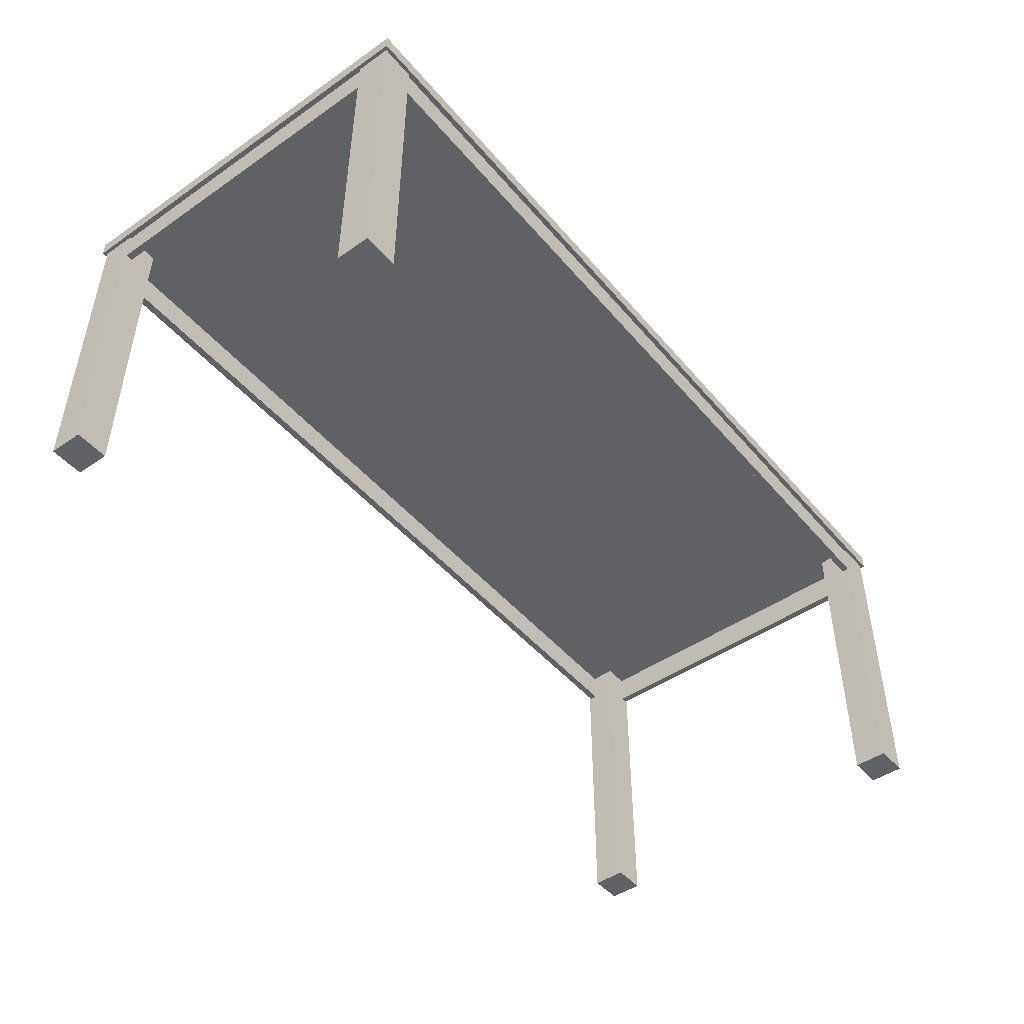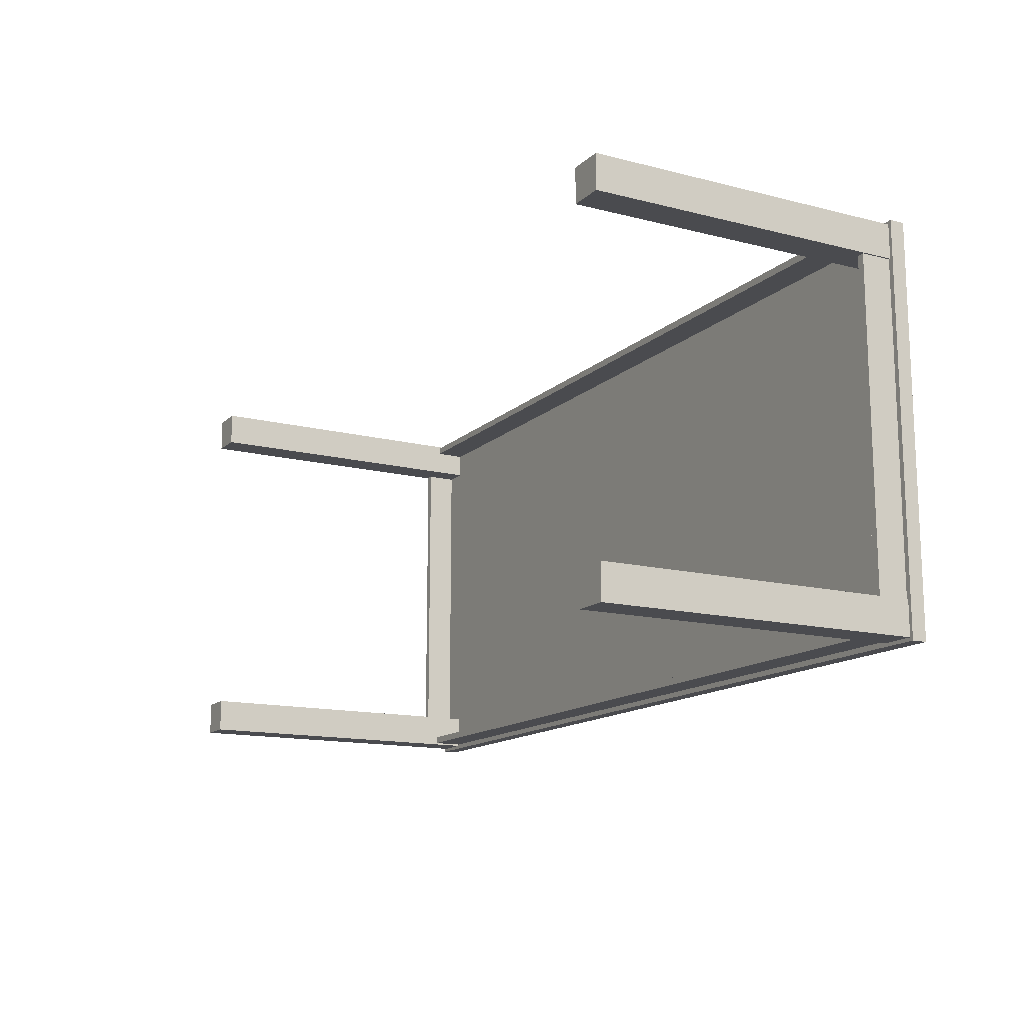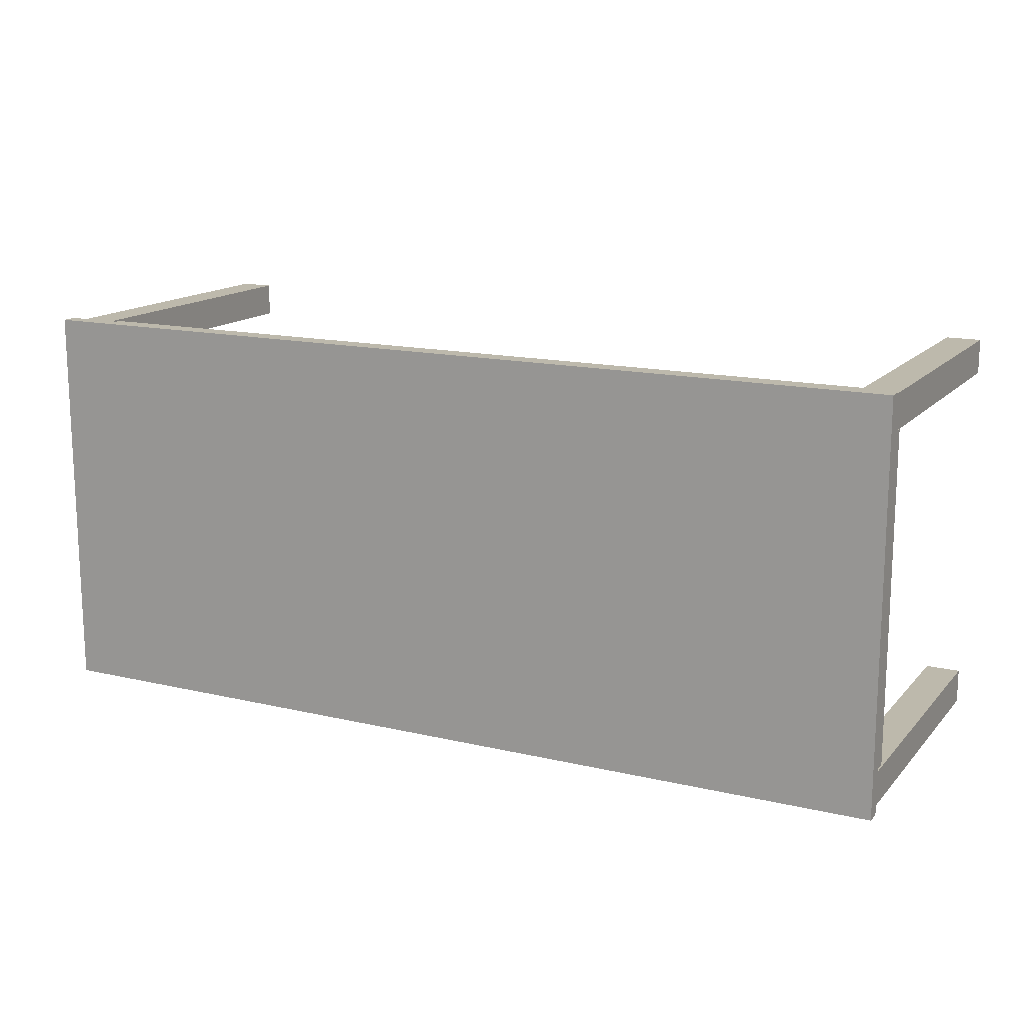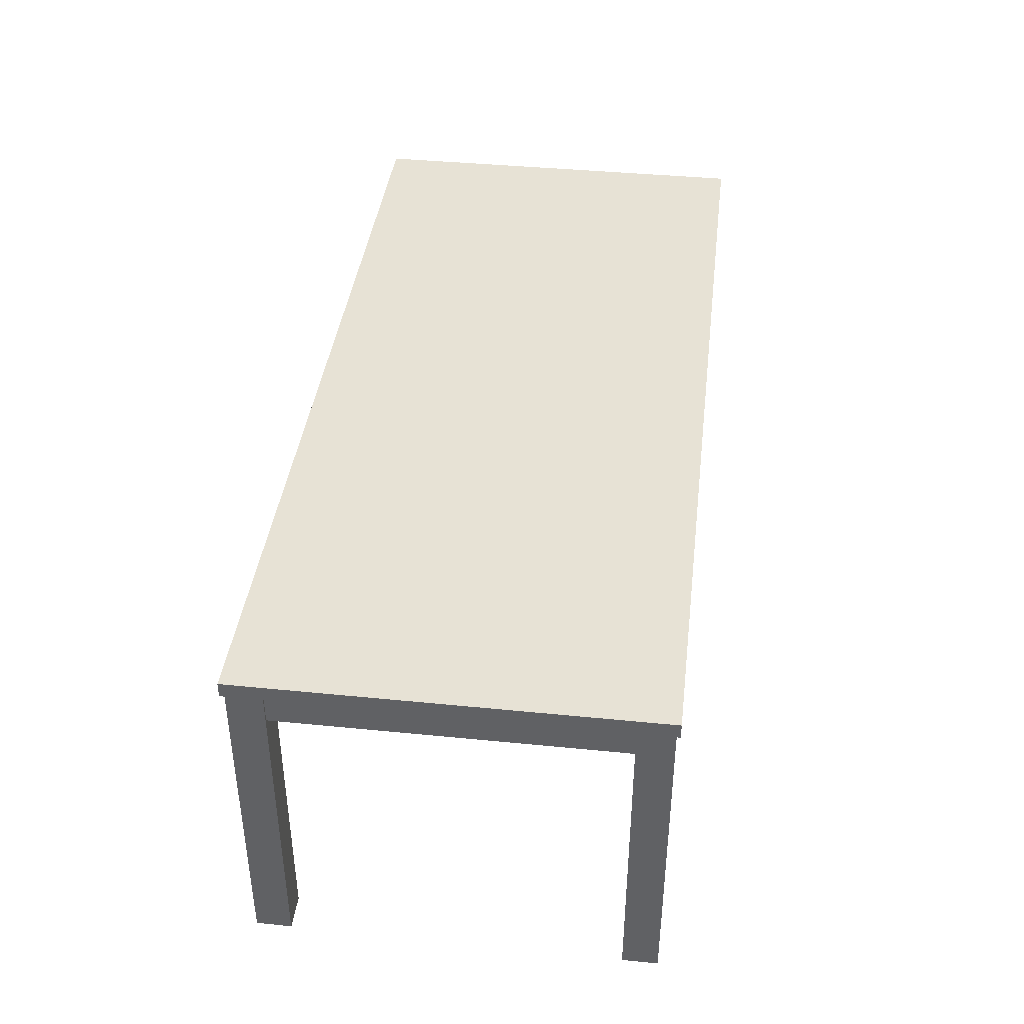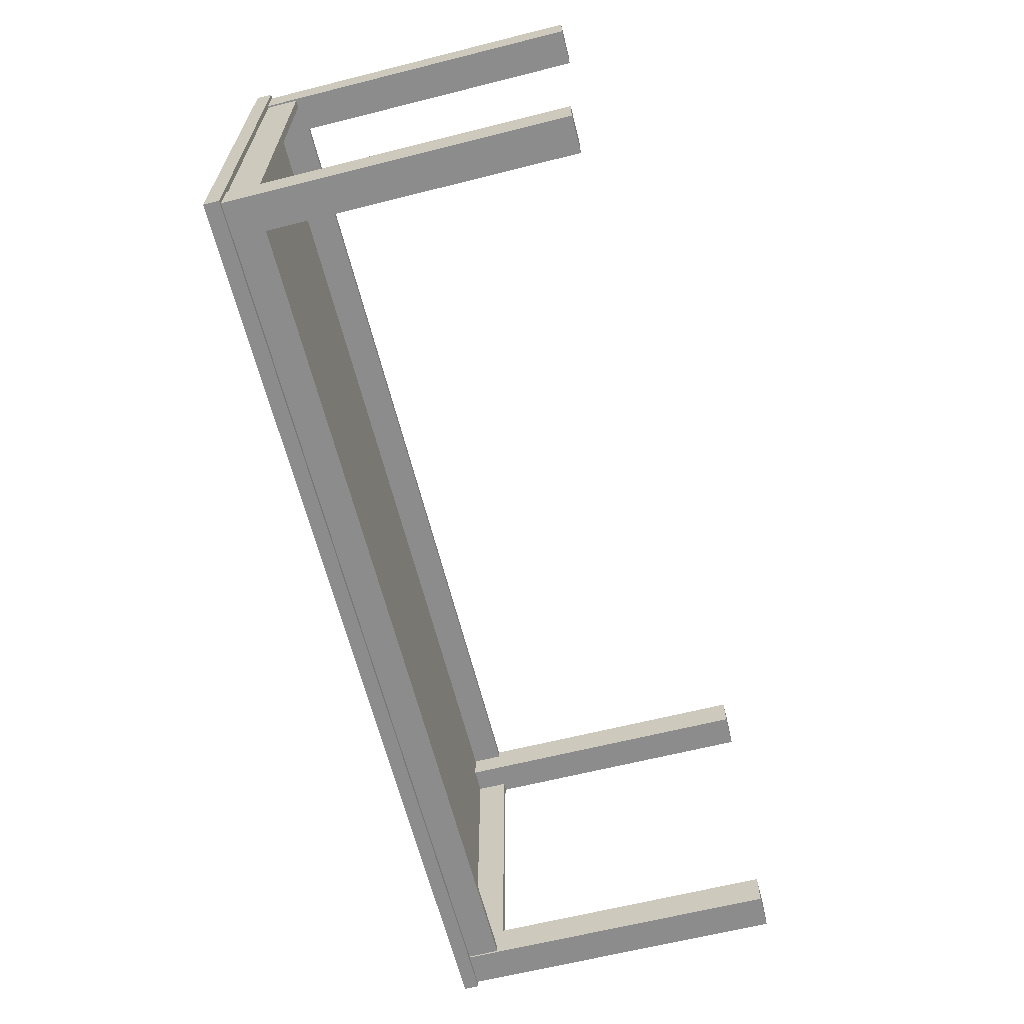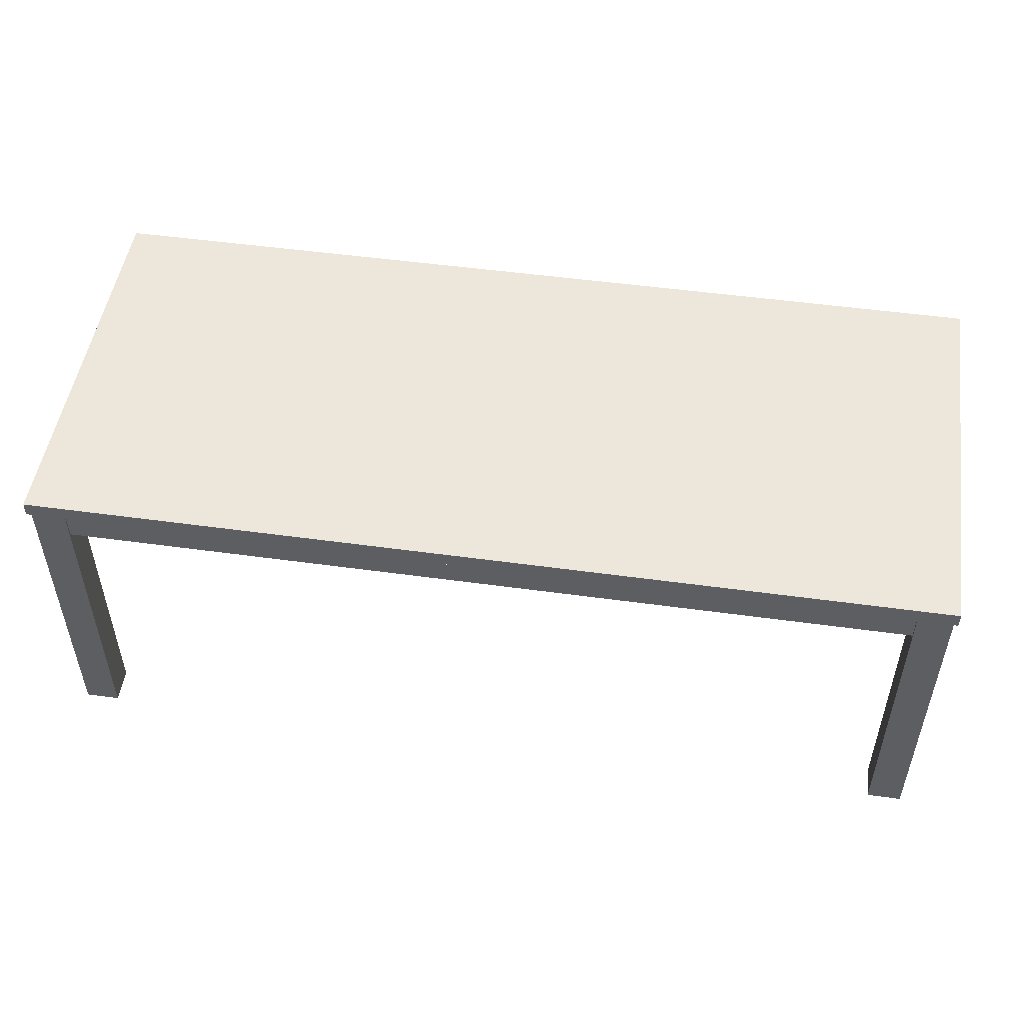
<metadata>
{"format":"obj","ext":"obj","renderer":"f3d","projection":"perspective","resolution":1024,"background":"white","views":[{"elev":-47.0,"azim":-52.0,"up":"+Y"},{"elev":-14.3,"azim":61.0,"up":"+Z"},{"elev":15.0,"azim":-153.3,"up":"+Z"},{"elev":40.3,"azim":-83.0,"up":"+Y"},{"elev":-64.2,"azim":-75.8,"up":"+Z"},{"elev":50.4,"azim":8.6,"up":"+Y"}]}
</metadata>
<code>
v 0.4337 0.08805 0.1904
v -0.4337 0.08805 -0.1904
v -0.4337 0.08805 0.1904
v 0.4337 0.08805 -0.1904
v -0.4337 0.07376 0.1904
v 0.4337 0.07376 0.1904
v 0.4337 0.07376 -0.1904
v -0.4337 0.07376 -0.1904
v -0.4304 0.07376 -0.1871
v -0.4304 0.07376 0.1871
v 0.4304 0.07376 0.1871
v -0.3978 0.07376 0.1871
v 0.3978 0.07376 0.1871
v 0.4304 0.07376 0.1545
v -0.3978 0.07376 -0.1871
v -0.4304 0.07376 -0.1545
v -0.4304 -0.2324 0.1871
v -0.3978 0.07376 0.1855
v 0.3978 -0.2324 0.1871
v 0.4304 0.07376 -0.1545
v 0.4304 -0.2324 0.1871
v -0.3978 0.07376 -0.1855
v -0.3978 -0.2324 -0.1871
v -0.4304 -0.2324 -0.1545
v -0.4304 0.07376 0.1545
v -0.3978 -0.2324 0.1871
v 0.3978 0.07376 0.1855
v 0.4304 0.07376 -0.1871
v 0.4288 0.07376 0.1545
v 0.4304 -0.2324 0.1545
v 0.3978 0.07376 -0.1871
v -0.3978 0.04438 -0.1855
v -0.4304 -0.2324 -0.1871
v -0.4288 0.07376 -0.1545
v -0.3978 -0.2324 0.1545
v -0.4304 -0.2324 0.1545
v -0.3978 0.04438 0.1855
v 0.3978 0.04438 0.1855
v 0.4304 -0.2324 -0.1545
v 0.4288 0.07376 -0.1545
v 0.3978 0.07376 -0.1855
v 0.3978 0.04438 -0.1855
v -0.3978 -0.2324 -0.1545
v -0.4288 0.04438 -0.1545
v -0.4288 0.07376 0.1545
v -0.3978 0.07376 0.1545
v -0.4288 0.04438 0.1545
v -0.3978 0.04438 0.1786
v 0.3978 -0.2324 0.1545
v 0.3978 0.04438 0.1786
v 0.4304 -0.2324 -0.1871
v 0.4288 0.04438 -0.1545
v 0.4288 0.04438 0.1545
v -0.3978 0.04438 -0.1786
v -0.4218 0.04438 -0.1545
v -0.4218 0.07376 0.1545
v 0.3978 0.07376 0.1545
v 0.4218 0.04438 0.1545
v 0.3978 -0.2324 -0.1871
v 0.3978 -0.2324 -0.1545
v 0.3978 0.04438 -0.1786
v -0.3978 0.07376 -0.1545
v -0.4218 0.04438 0.1545
v -0.3978 0.07376 0.1786
v 0.3978 0.07376 0.1786
v 0.4218 0.04438 -0.1545
v 0.3978 0.07376 -0.1786
v -0.3978 0.07376 -0.1786
v -0.4218 0.07376 -0.1545
v 0.4218 0.07376 0.1545
v 0.3978 0.07376 -0.1545
v 0.4218 0.07376 -0.1545
g mesh1_mesh1-geometry
f 1 2 3
f 2 1 4
f 3 2 1
f 4 1 2
f 2 5 3
f 3 5 2
f 5 1 3
f 3 1 5
f 6 4 1
f 1 4 6
f 7 2 4
f 4 2 7
f 5 2 8
f 8 2 5
f 1 5 6
f 6 5 1
f 4 6 7
f 7 6 4
f 2 7 8
f 8 7 2
f 8 9 5
f 5 9 8
f 5 10 6
f 6 10 5
f 6 11 7
f 7 11 6
f 9 8 7
f 7 8 9
f 10 5 9
f 9 5 10
f 6 10 12
f 12 10 6
f 6 13 11
f 11 13 6
f 14 7 11
f 11 7 14
f 9 7 15
f 15 7 9
f 10 9 16
f 16 9 10
f 10 12 17
f 6 12 18
f 18 12 6
f 6 18 13
f 13 18 6
f 13 11 19
f 20 7 14
f 14 7 20
f 11 14 21
f 15 7 22
f 22 7 15
f 15 9 23
f 16 24 9
f 10 16 25
f 25 16 10
f 26 17 12
f 10 17 25
f 12 18 26
f 13 18 27
f 27 18 13
f 21 19 11
f 13 19 27
f 28 7 20
f 20 7 28
f 29 20 14
f 14 20 29
f 30 21 14
f 22 7 31
f 31 7 22
f 15 32 22
f 33 23 9
f 15 23 32
f 33 9 24
f 16 34 24
f 34 25 16
f 16 25 34
f 17 35 26
f 26 35 17
f 36 25 17
f 18 37 26
f 37 27 18
f 18 27 37
f 19 30 21
f 21 30 19
f 27 19 38
f 31 7 28
f 28 7 31
f 20 28 39
f 20 29 40
f 40 29 20
f 14 29 30
f 41 22 31
f 31 22 41
f 22 42 32
f 32 42 22
f 23 24 33
f 33 24 23
f 43 32 23
f 44 24 34
f 25 34 45
f 45 34 25
f 35 17 36
f 36 17 35
f 35 26 46
f 36 47 25
f 37 48 26
f 27 37 38
f 38 37 27
f 30 19 49
f 49 19 30
f 38 19 50
f 28 31 51
f 51 39 28
f 39 52 20
f 29 52 40
f 40 52 29
f 40 20 52
f 53 30 29
f 42 22 41
f 41 22 42
f 42 31 41
f 42 54 32
f 32 54 42
f 24 23 43
f 43 23 24
f 54 32 43
f 55 24 44
f 47 34 44
f 44 34 47
f 34 47 45
f 45 47 34
f 45 25 47
f 35 47 36
f 48 46 26
f 46 56 35
f 50 37 48
f 48 37 50
f 37 50 38
f 38 50 37
f 49 57 19
f 30 58 49
f 50 19 57
f 59 51 31
f 60 51 39
f 39 51 60
f 60 52 39
f 52 29 53
f 53 29 52
f 58 30 53
f 31 42 59
f 54 42 61
f 61 42 54
f 24 55 43
f 62 54 43
f 55 47 44
f 44 47 55
f 47 35 63
f 46 48 64
f 63 35 56
f 56 62 46
f 46 62 56
f 64 50 48
f 48 50 64
f 49 58 57
f 50 57 65
f 51 60 59
f 59 60 51
f 52 60 66
f 58 52 53
f 53 52 58
f 60 59 42
f 61 60 42
f 67 54 61
f 61 54 67
f 43 55 62
f 68 54 62
f 47 55 63
f 63 55 47
f 46 67 64
f 64 67 46
f 55 56 63
f 63 56 55
f 62 56 69
f 69 56 62
f 62 67 46
f 46 67 62
f 50 64 65
f 65 64 50
f 70 57 58
f 65 71 57
f 57 71 65
f 66 60 72
f 52 58 66
f 66 58 52
f 67 60 61
f 54 67 68
f 68 67 54
f 69 62 55
f 67 62 68
f 68 62 67
f 64 67 65
f 65 67 64
f 56 55 69
f 69 55 56
f 57 72 70
f 70 72 57
f 72 58 70
f 70 58 72
f 65 67 71
f 71 67 65
f 72 57 71
f 71 57 72
f 71 72 60
f 58 72 66
f 66 72 58
f 71 60 67
g mesh1_mesh1-geometry
f 17 12 10
f 19 11 13
f 21 14 11
f 23 9 15
f 9 24 16
f 12 17 26
f 25 17 10
f 26 18 12
f 11 19 21
f 27 19 13
f 14 21 30
f 22 32 15
f 9 23 33
f 32 23 15
f 24 9 33
f 24 34 16
f 17 25 36
f 26 37 18
f 38 19 27
f 39 28 20
f 30 29 14
f 23 32 43
f 34 24 44
f 46 26 35
f 25 47 36
f 26 48 37
f 50 19 38
f 51 31 28
f 28 39 51
f 20 52 39
f 52 20 40
f 29 30 53
f 41 31 42
f 43 32 54
f 44 24 55
f 47 25 45
f 36 47 35
f 26 46 48
f 35 56 46
f 19 57 49
f 49 58 30
f 57 19 50
f 31 51 59
f 39 52 60
f 53 30 58
f 59 42 31
f 43 55 24
f 43 54 62
f 63 35 47
f 64 48 46
f 56 35 63
f 57 58 49
f 65 57 50
f 66 60 52
f 42 59 60
f 42 60 61
f 62 55 43
f 62 54 68
f 58 57 70
f 72 60 66
f 61 60 67
f 55 62 69
f 60 72 71
f 67 60 71

</code>
